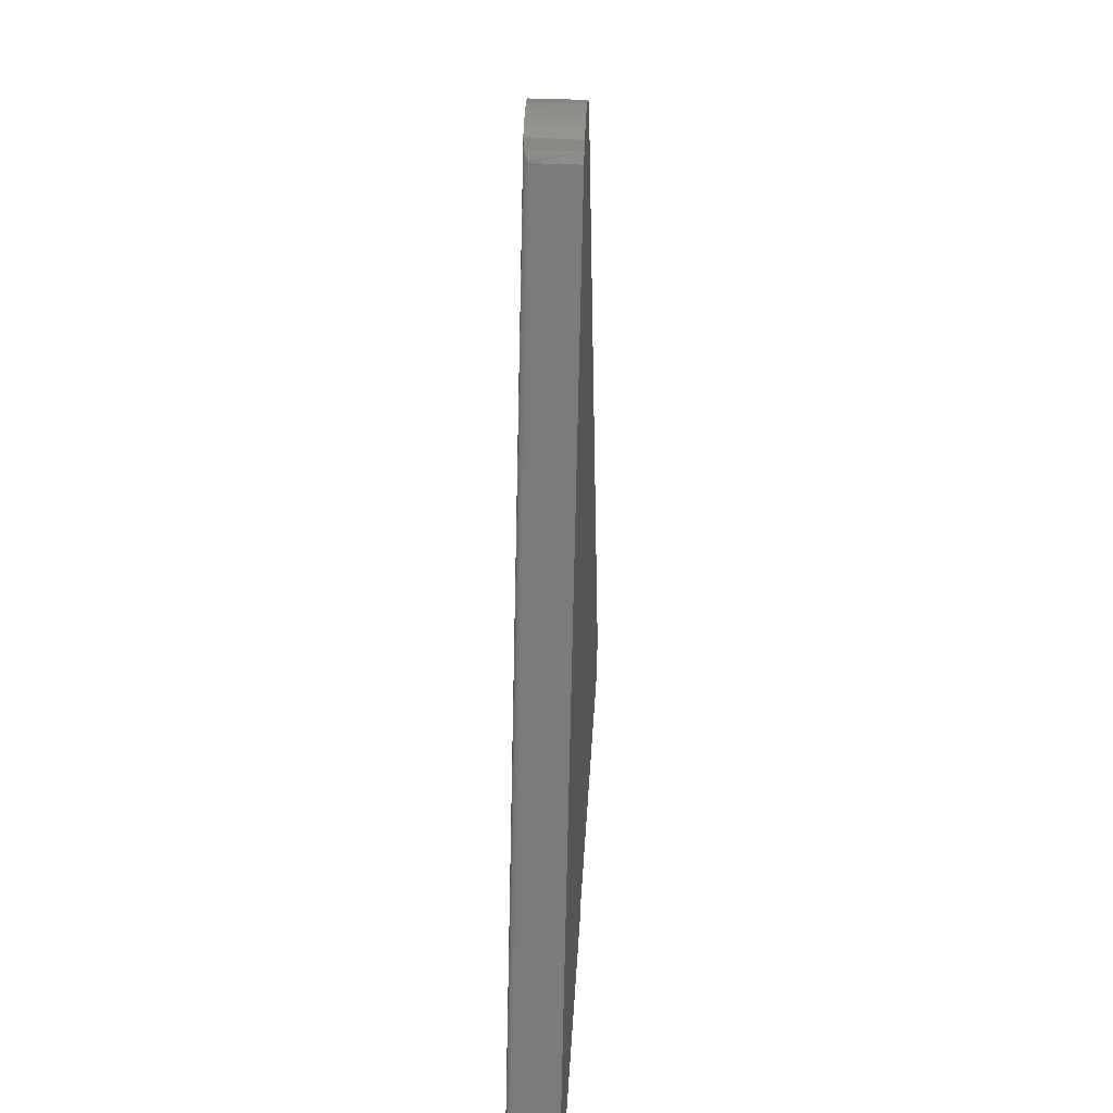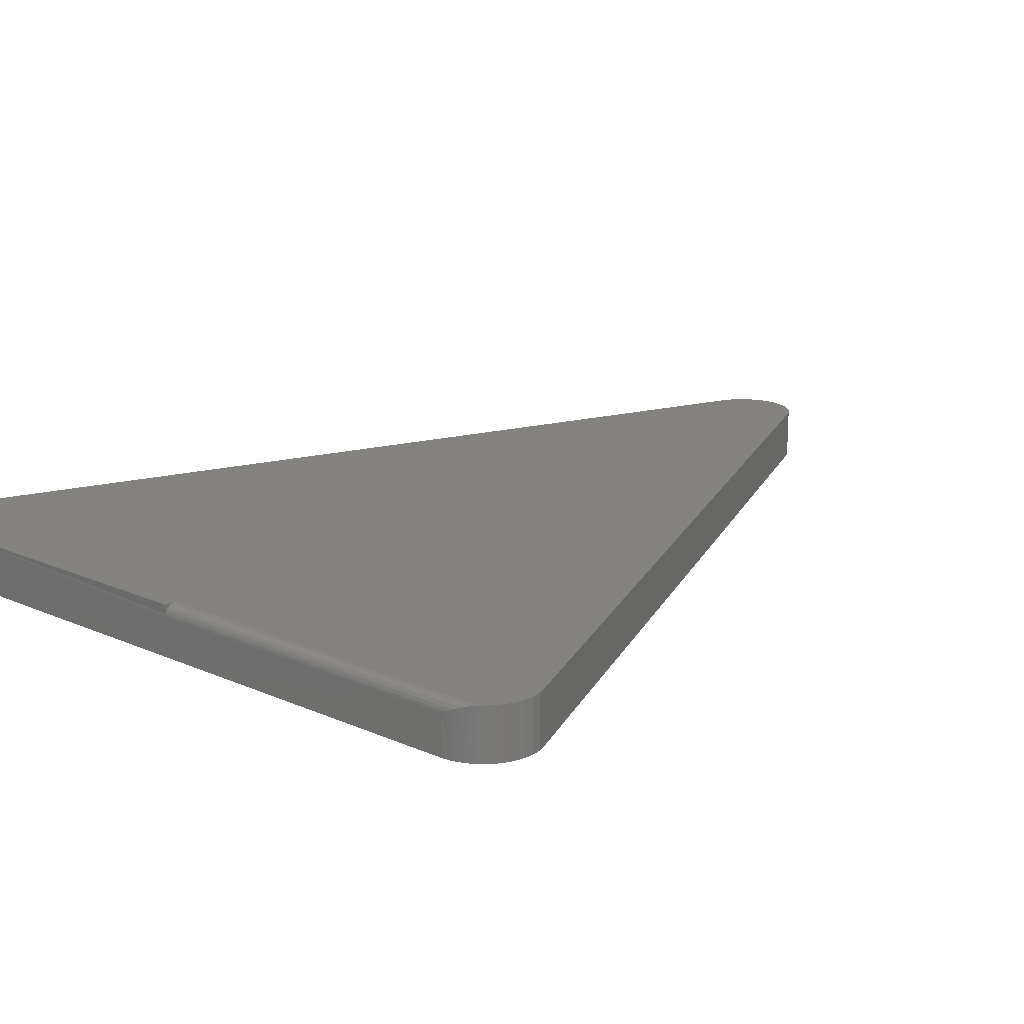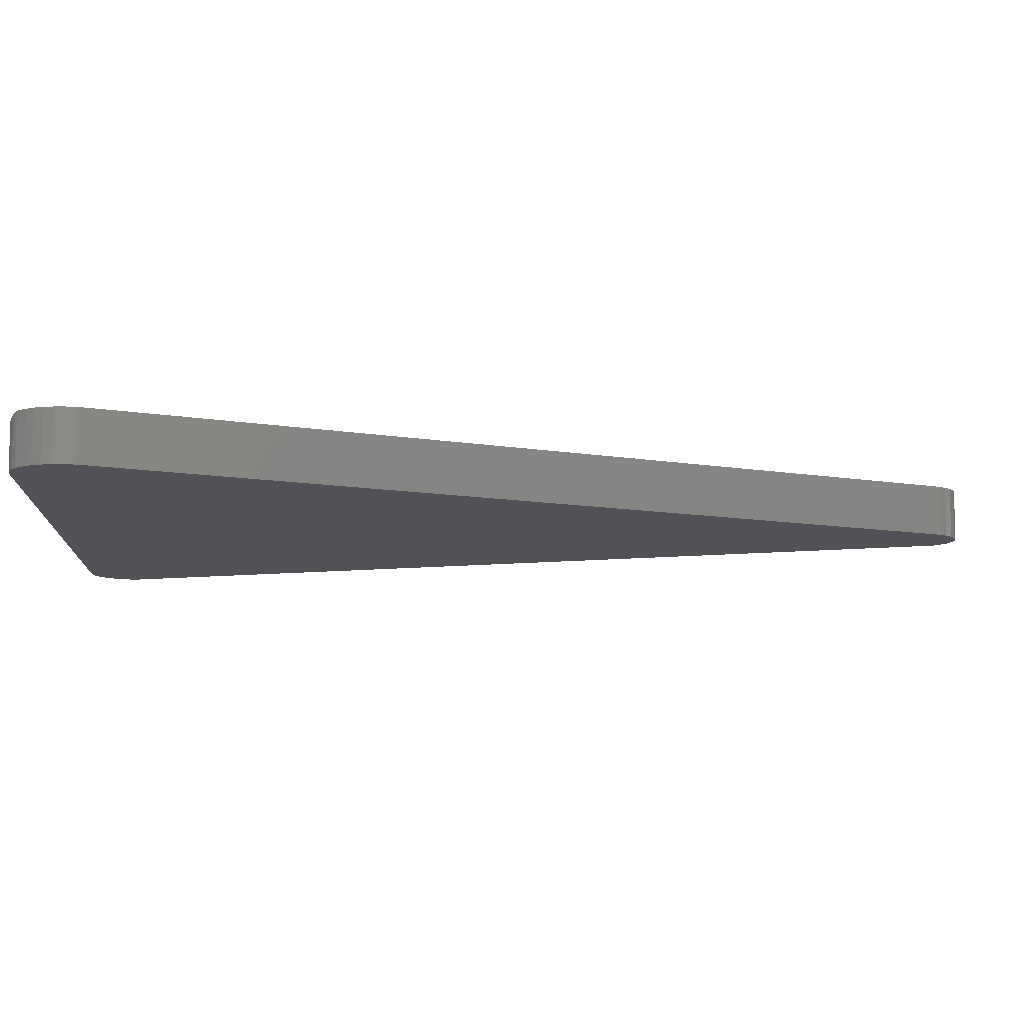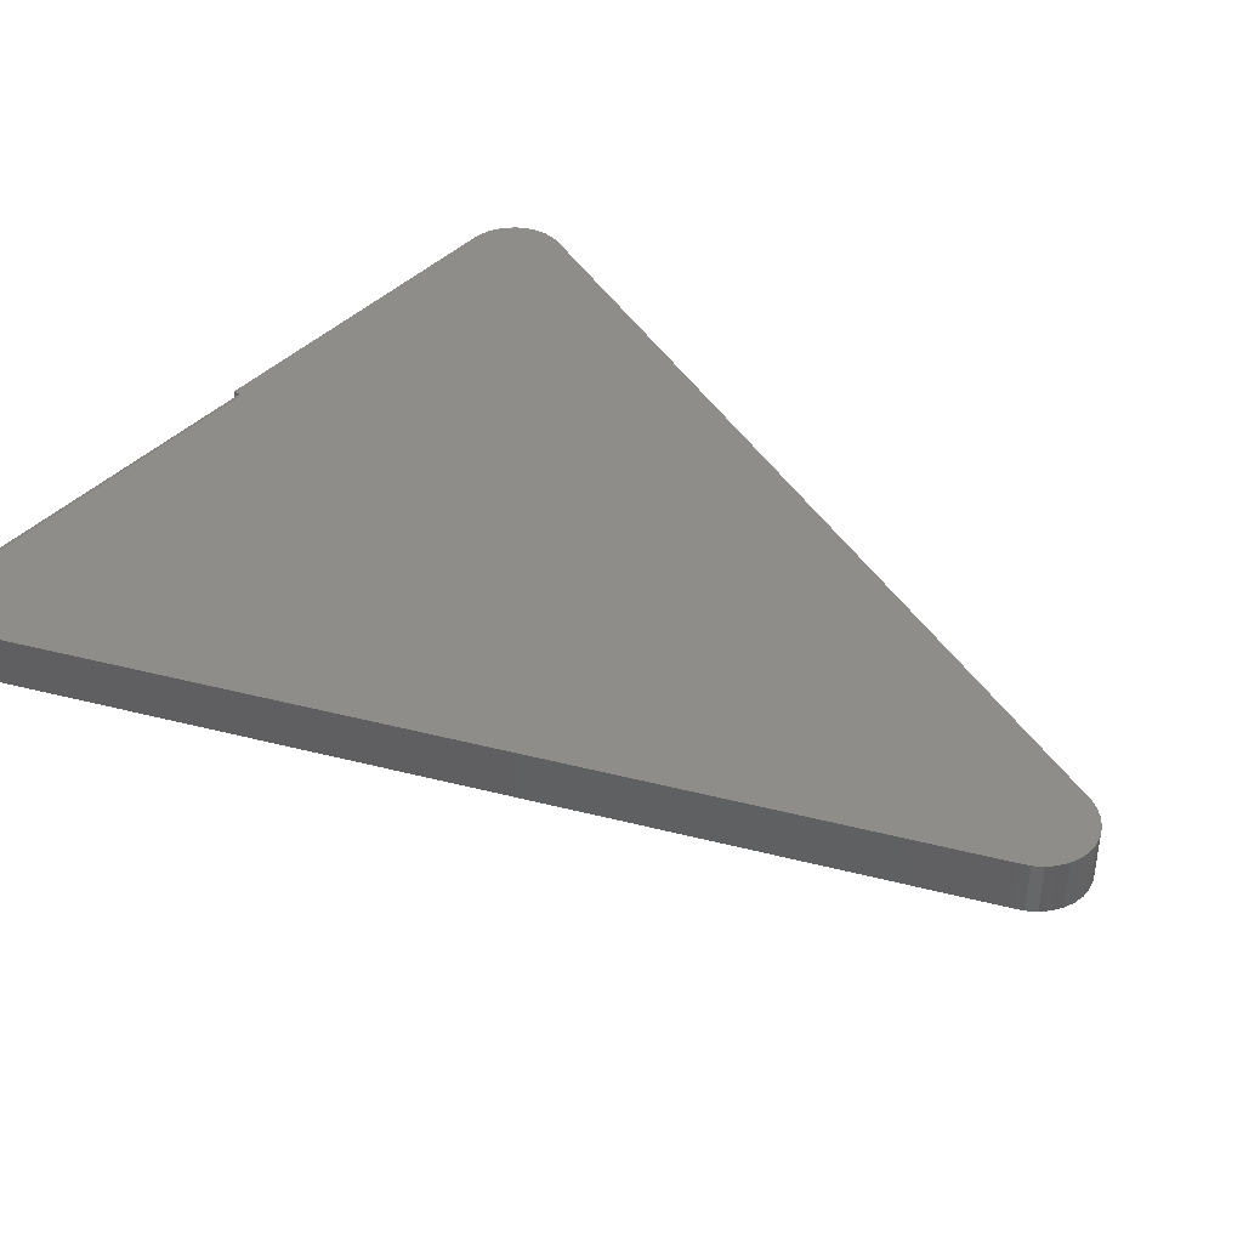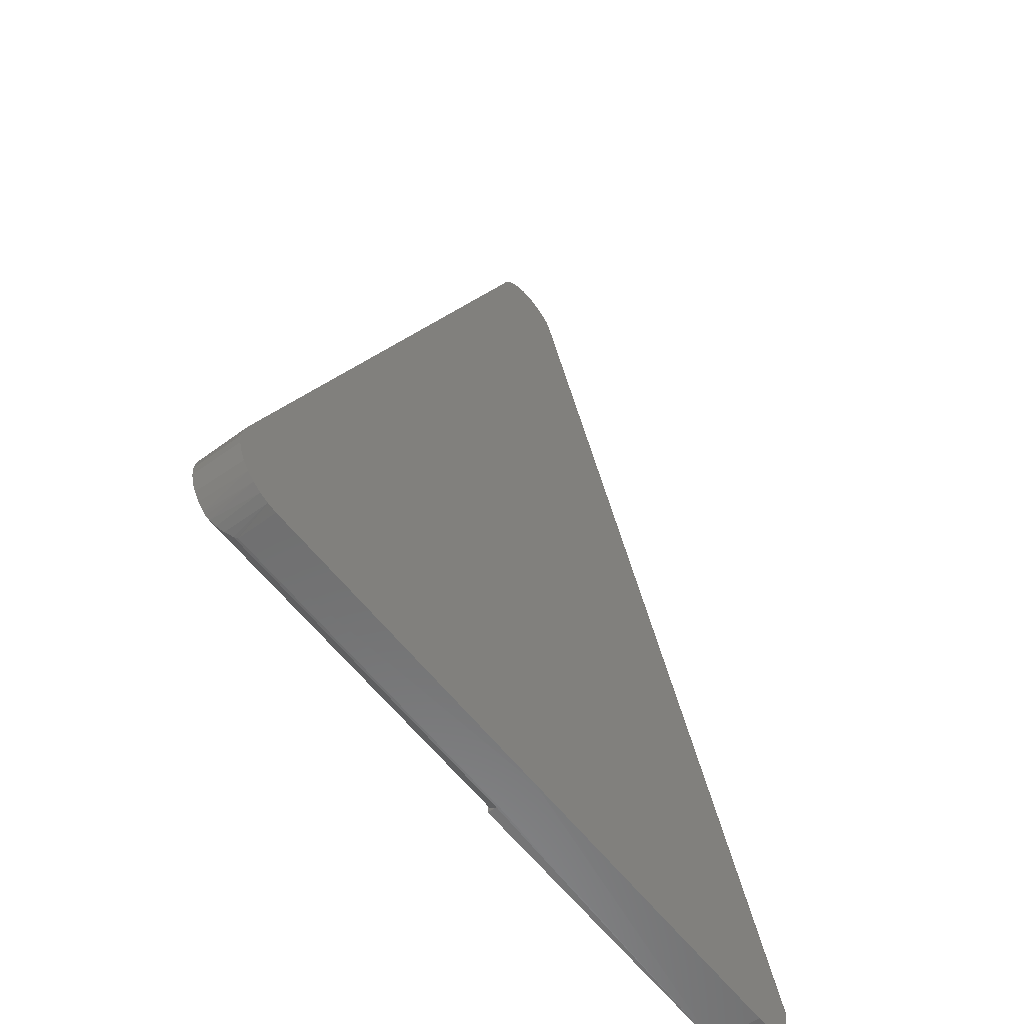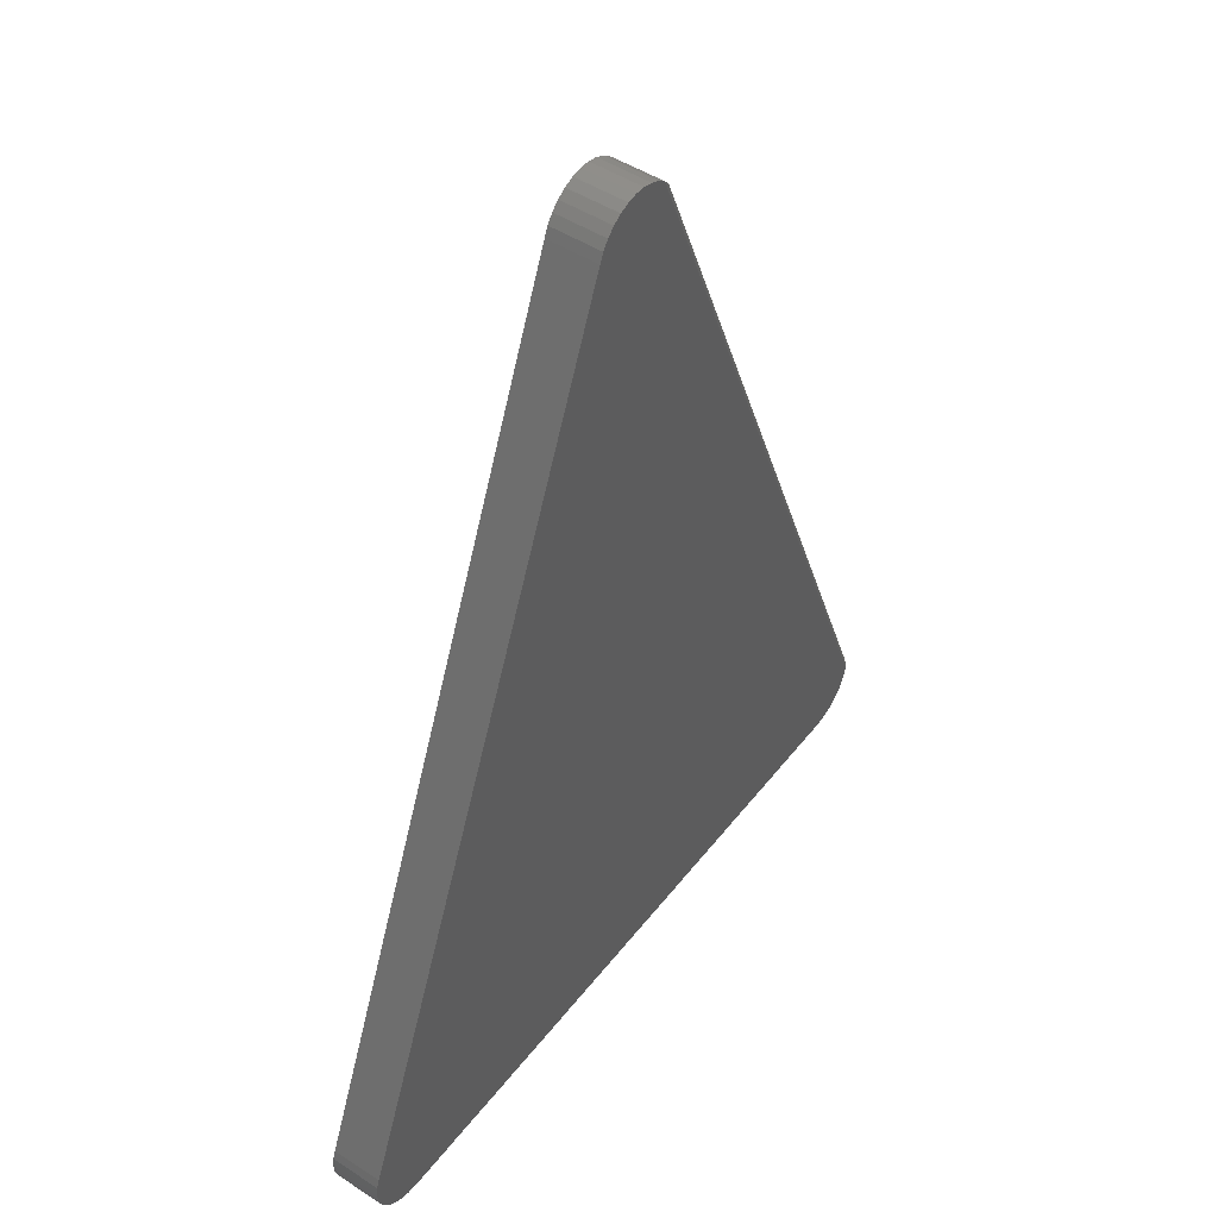
<metadata>
{"format":"stl","ext":"stl","renderer":"f3d","projection":"perspective","resolution":1024,"background":"white","views":[{"elev":37.1,"azim":93.3,"up":"+Z"},{"elev":17.6,"azim":-138.7,"up":"+Y"},{"elev":-9.1,"azim":-94.3,"up":"+Y"},{"elev":41.2,"azim":-50.5,"up":"+Y"},{"elev":-58.8,"azim":-52.6,"up":"+Z"},{"elev":48.0,"azim":-54.1,"up":"+Z"}]}
</metadata>
<code>
# stl→obj: 91 verts, 178 faces
v 0.2874 -0.0625 0.6697
v 0.2802 1.468e-16 0.6819
v 0.2871 -0.06335 0.6704
v 0.2874 9.78e-17 0.6697
v 0.2707 1.474e-16 0.6923
v 0.2748 -0.06973 0.6883
v 0.2792 -0.06839 0.6832
v 0.283 -0.06655 0.6777
v 0.2862 -0.06436 0.6723
v 0.2696 -0.07031 0.6933
v 0.2593 1.477e-16 0.7008
v 0.2584 -0.07031 0.7013
v 0.2188 1.466e-16 0.7109
v 0.2194 -0.07031 0.7109
v 0.2329 1.473e-16 0.7102
v 0.2325 -0.07031 0.7103
v 0.2466 1.477e-16 0.7068
v 0.2459 -0.07031 0.707
v 0.7544 -0.0625 -0.4976
v 0.7544 4.117e-17 -0.4976
v 0.7565 -0.06518 -0.5042
v 0.758 3.988e-17 -0.5111
v 0.7582 -0.06772 -0.5127
v 0.7589 3.839e-17 -0.525
v 0.7589 -0.06962 -0.5215
v 0.7527 3.504e-17 -0.552
v 0.7571 3.676e-17 -0.5388
v 0.7561 -0.07031 -0.5425
v 0.7512 -0.07031 -0.5549
v 0.7457 3.332e-17 -0.564
v 0.7441 -0.07031 -0.5662
v 0.7366 3.165e-17 -0.5745
v 0.7349 -0.07031 -0.576
v 0.7255 3.009e-17 -0.583
v 0.7241 -0.07031 -0.5839
v 0.713 2.871e-17 -0.5892
v 0.7586 -0.07031 -0.5294
v 0.6857 -0.07031 -0.5938
v 0.6857 4.977e-17 -0.5938
v 0.699 -0.07031 -0.5929
v 0.6996 2.756e-17 -0.5928
v 0.712 -0.07031 -0.5896
v 0.2053 -0.07031 0.7083
v 0.1921 -0.07031 0.703
v 0.1801 -0.07031 0.6952
v -0.2993 -0.07031 -0.5709
v -0.2887 -0.07031 -0.5802
v -0.2765 -0.07031 -0.5872
v 0.1698 -0.07031 0.6852
v 0.1617 -0.07031 0.6734
v 0.1561 -0.07031 0.6603
v -0.3125 -0.07031 -0.4922
v -0.317 -0.07031 -0.5055
v -0.3188 -0.07031 -0.5195
v -0.3179 -0.07031 -0.5336
v -0.3142 -0.07031 -0.5472
v -0.2631 -0.07031 -0.5917
v -0.2492 -0.07031 -0.5935
v 0.2188 -0.07031 -0.5938
v -0.3079 -0.07031 -0.5598
v 0.2194 2.477e-17 -0.5779
v 0.2194 -0.0003002 -0.5809
v 0.2188 2.385e-17 -0.5938
v -0.3015 -5.624e-18 -0.5685
v -0.2918 -5.605e-18 -0.5779
v 0.2053 9.297e-17 0.7083
v 0.1921 9.194e-17 0.703
v 0.1801 9.084e-17 0.6952
v 0.1698 8.972e-17 0.6852
v -0.3125 -1.999e-18 -0.4922
v 0.1561 8.757e-17 0.6603
v 0.1617 8.861e-17 0.6734
v -0.3149 -5.07e-18 -0.5451
v -0.3181 -4.516e-18 -0.5319
v -0.3188 -3.802e-18 -0.5184
v -0.3169 -2.953e-18 -0.505
v -0.3093 -5.444e-18 -0.5574
v 0.2194 -0.01258 -0.5932
v 0.2194 -0.009646 -0.5923
v 0.2194 -0.006944 -0.5909
v 0.2194 -0.004576 -0.5889
v 0.2194 -0.002633 -0.5866
v 0.2194 -0.001189 -0.5839
v 0.2194 -0.01562 -0.5935
v -0.254 -0.01254 -0.5932
v -0.2492 -0.01562 -0.5935
v -0.2881 -0.0002374 -0.5806
v -0.2824 -0.001336 -0.5842
v -0.2737 -0.004073 -0.5884
v -0.2639 -0.008025 -0.5915
v -0.25 -0.01467 -0.5935
f 1 2 3
f 1 4 2
f 5 6 7
f 5 7 2
f 2 7 8
f 2 8 9
f 2 9 3
f 10 6 5
f 10 5 11
f 10 11 12
f 13 14 15
f 15 14 16
f 15 16 17
f 17 16 18
f 17 18 11
f 11 18 12
f 19 20 1
f 1 20 4
f 20 21 22
f 20 19 21
f 21 23 22
f 24 22 23
f 24 23 25
f 26 27 28
f 28 29 26
f 30 26 29
f 29 31 30
f 32 30 31
f 31 33 32
f 34 32 33
f 33 35 34
f 36 34 35
f 37 28 27
f 37 27 24
f 37 24 25
f 38 39 40
f 40 39 41
f 40 41 42
f 42 41 36
f 42 36 35
f 14 43 16
f 16 43 18
f 18 43 44
f 18 44 12
f 12 44 45
f 46 47 33
f 35 33 47
f 47 48 35
f 10 12 45
f 10 45 49
f 10 49 37
f 37 49 50
f 37 50 51
f 37 51 52
f 37 52 53
f 37 53 54
f 37 54 55
f 37 55 56
f 37 56 28
f 42 35 48
f 42 48 57
f 42 57 58
f 42 58 59
f 42 59 38
f 42 38 40
f 28 56 29
f 29 56 60
f 29 60 31
f 31 60 46
f 31 46 33
f 10 25 6
f 10 37 25
f 19 9 21
f 19 1 9
f 1 3 9
f 21 9 8
f 21 8 23
f 23 8 7
f 23 7 6
f 23 6 25
f 61 36 62
f 63 62 36
f 64 32 65
f 32 61 65
f 63 36 39
f 36 41 39
f 15 66 13
f 17 66 15
f 67 66 17
f 11 67 17
f 68 67 11
f 5 68 11
f 69 68 5
f 2 69 5
f 61 32 34
f 61 34 36
f 70 71 20
f 20 71 72
f 20 72 4
f 4 72 69
f 4 69 2
f 73 74 27
f 27 74 75
f 27 75 24
f 24 75 76
f 24 76 22
f 22 76 70
f 22 70 20
f 32 64 30
f 30 64 77
f 30 77 26
f 26 77 73
f 26 73 27
f 63 78 79
f 63 79 80
f 63 80 81
f 63 81 82
f 63 82 83
f 63 83 62
f 84 85 78
f 84 86 85
f 65 62 87
f 65 61 62
f 87 62 83
f 87 83 88
f 88 83 82
f 88 82 89
f 89 82 81
f 89 81 80
f 89 80 90
f 90 80 79
f 90 79 85
f 85 79 78
f 86 91 85
f 58 86 59
f 59 86 84
f 71 51 72
f 72 51 50
f 72 50 69
f 69 50 49
f 69 49 68
f 68 49 45
f 68 45 67
f 67 45 44
f 67 44 66
f 66 44 43
f 66 43 13
f 13 43 14
f 78 39 84
f 39 78 63
f 38 59 39
f 39 59 84
f 48 89 90
f 88 89 48
f 48 47 88
f 88 47 87
f 64 46 60
f 64 60 77
f 77 60 56
f 77 56 73
f 73 56 55
f 73 55 74
f 74 55 54
f 65 87 47
f 65 47 46
f 65 46 64
f 57 48 90
f 57 90 85
f 57 85 91
f 57 91 86
f 57 86 58
f 52 70 53
f 53 70 76
f 53 76 54
f 54 76 75
f 54 75 74
f 51 71 52
f 52 71 70

</code>
